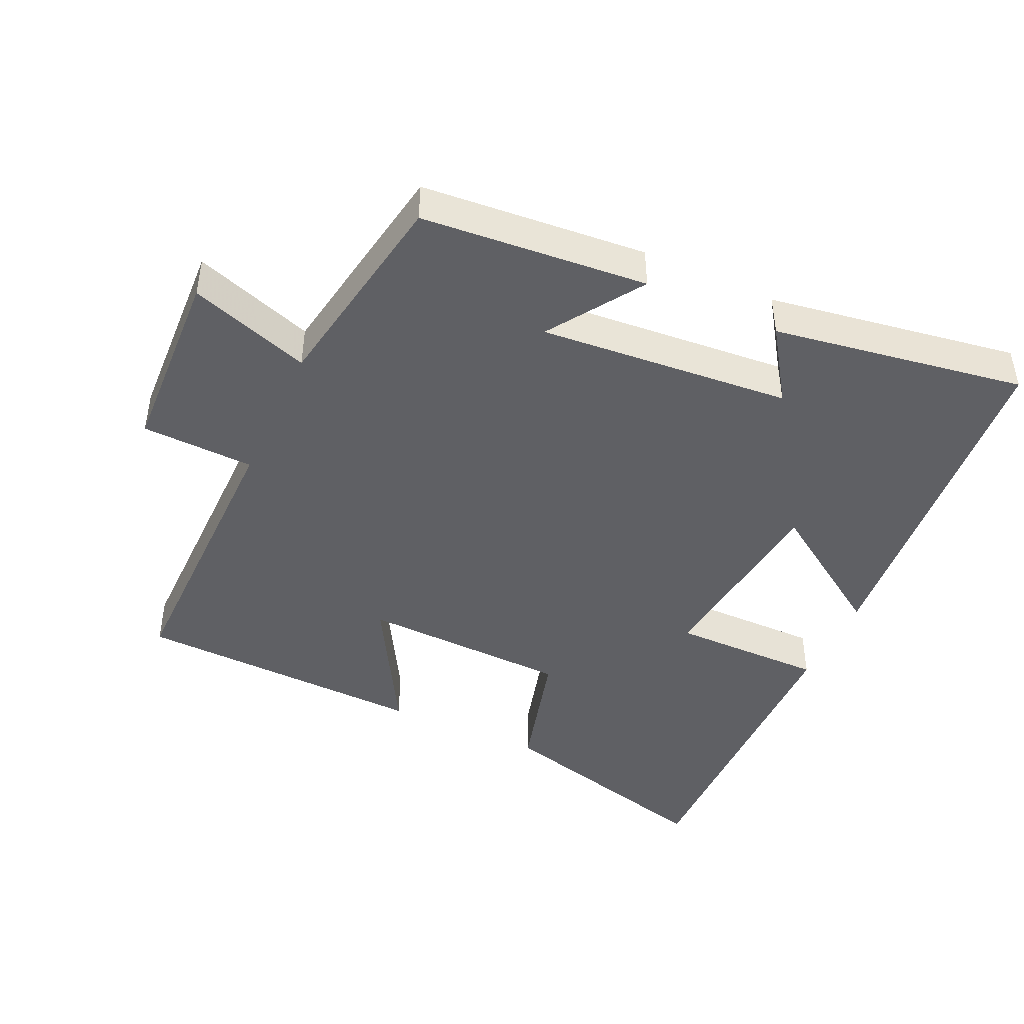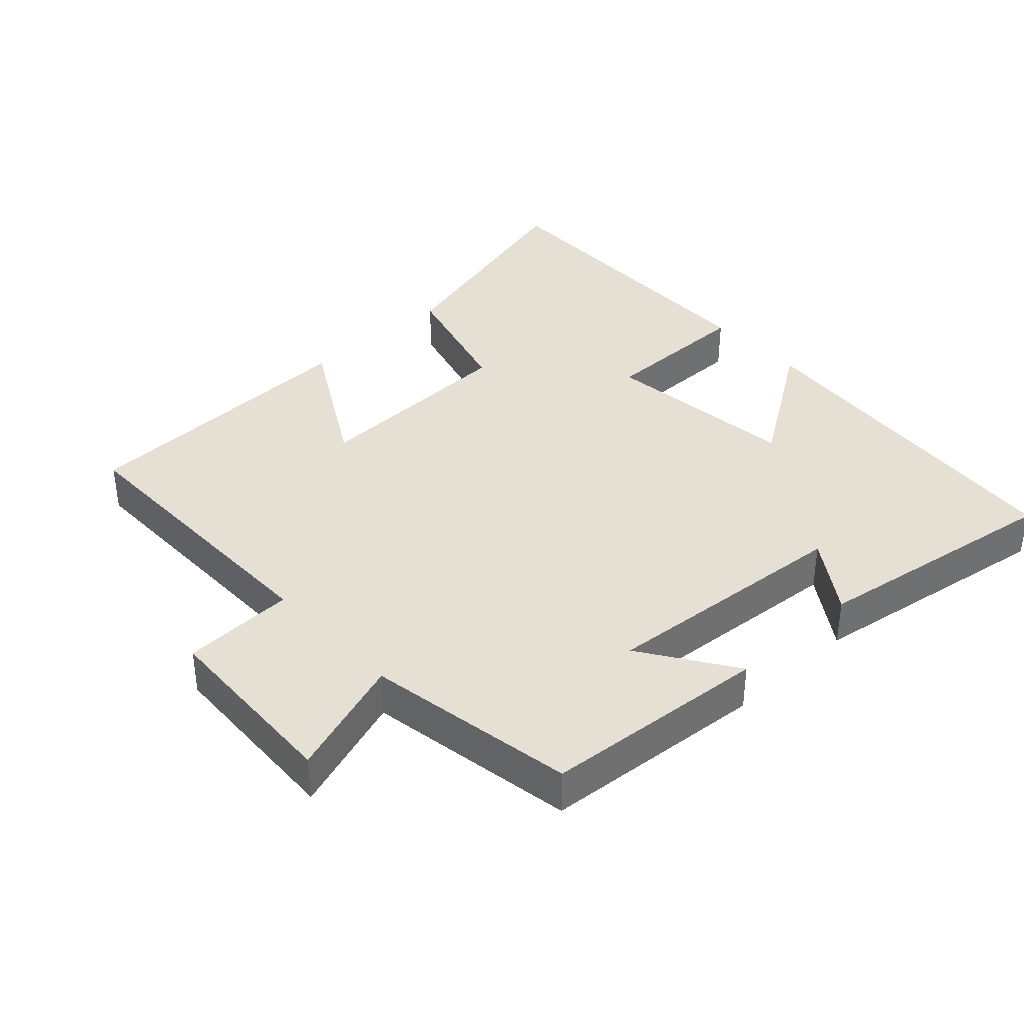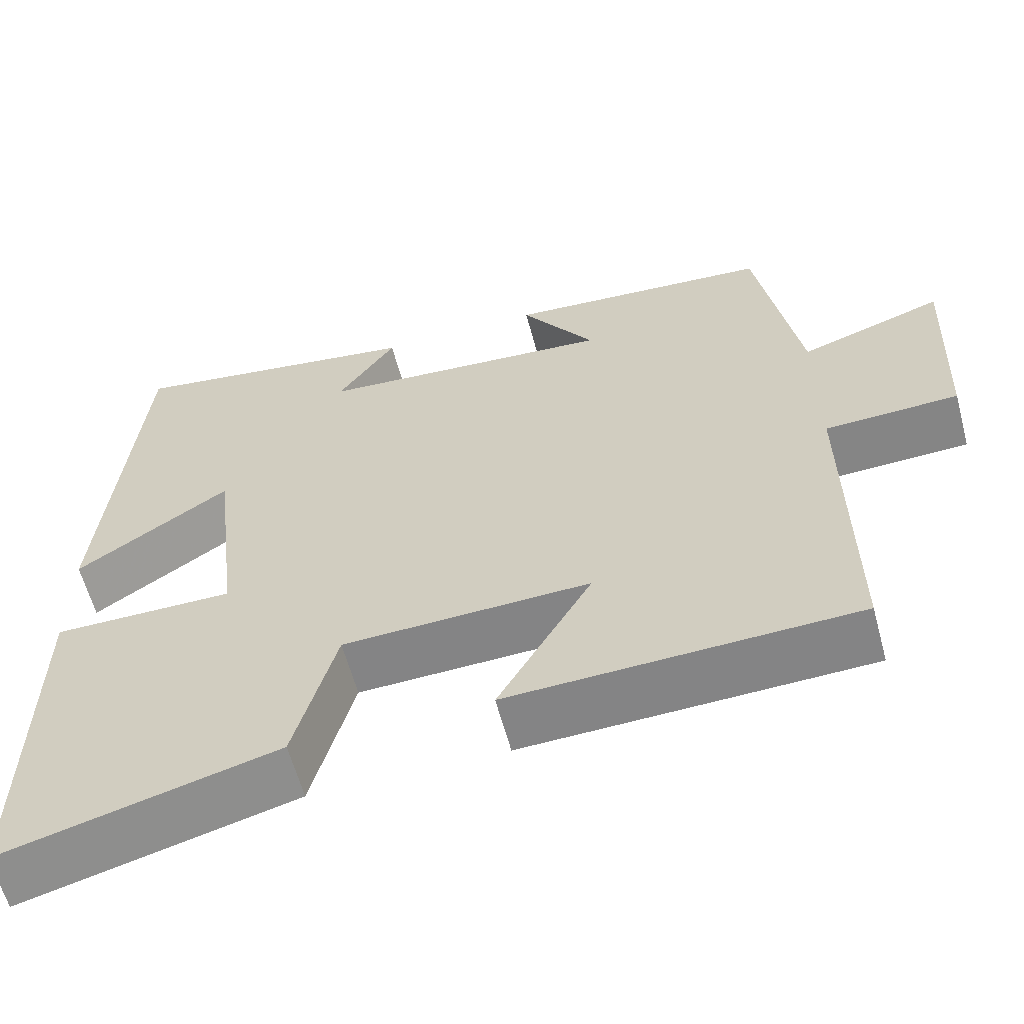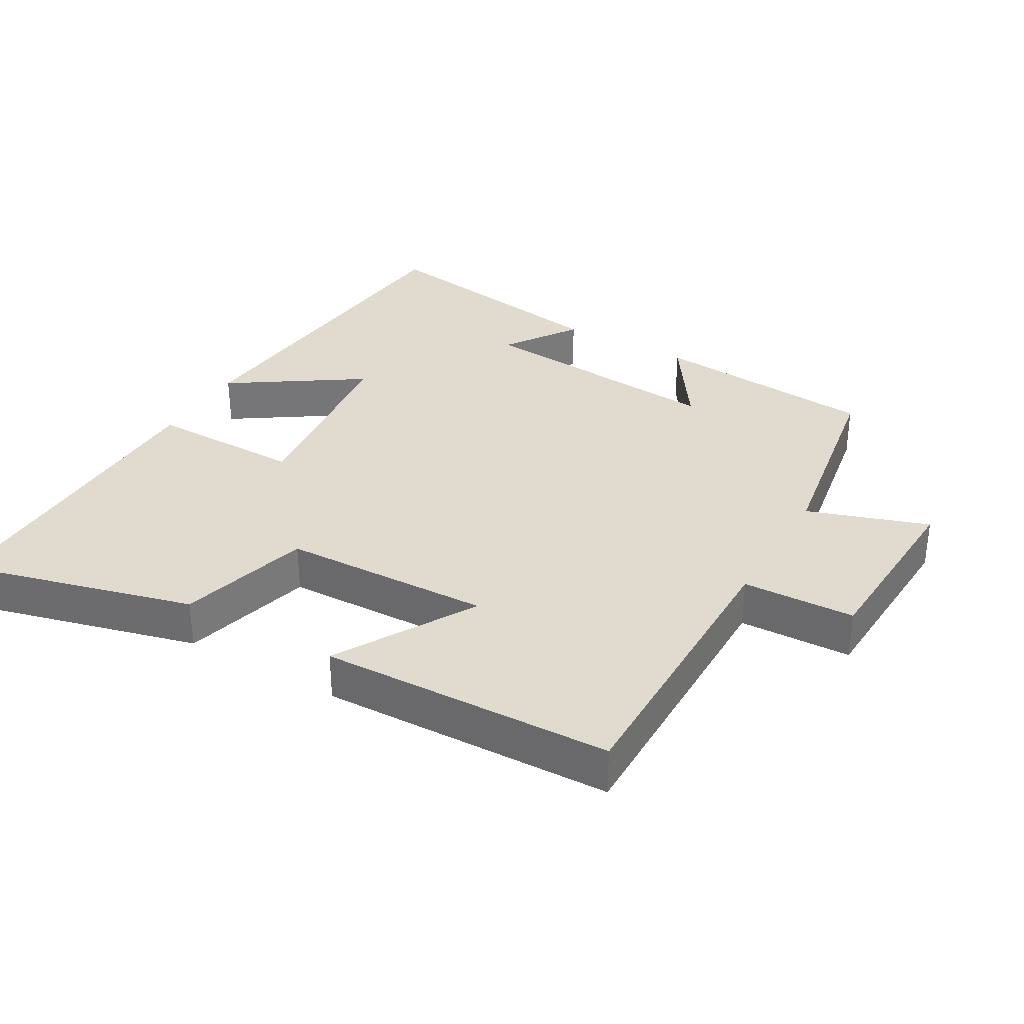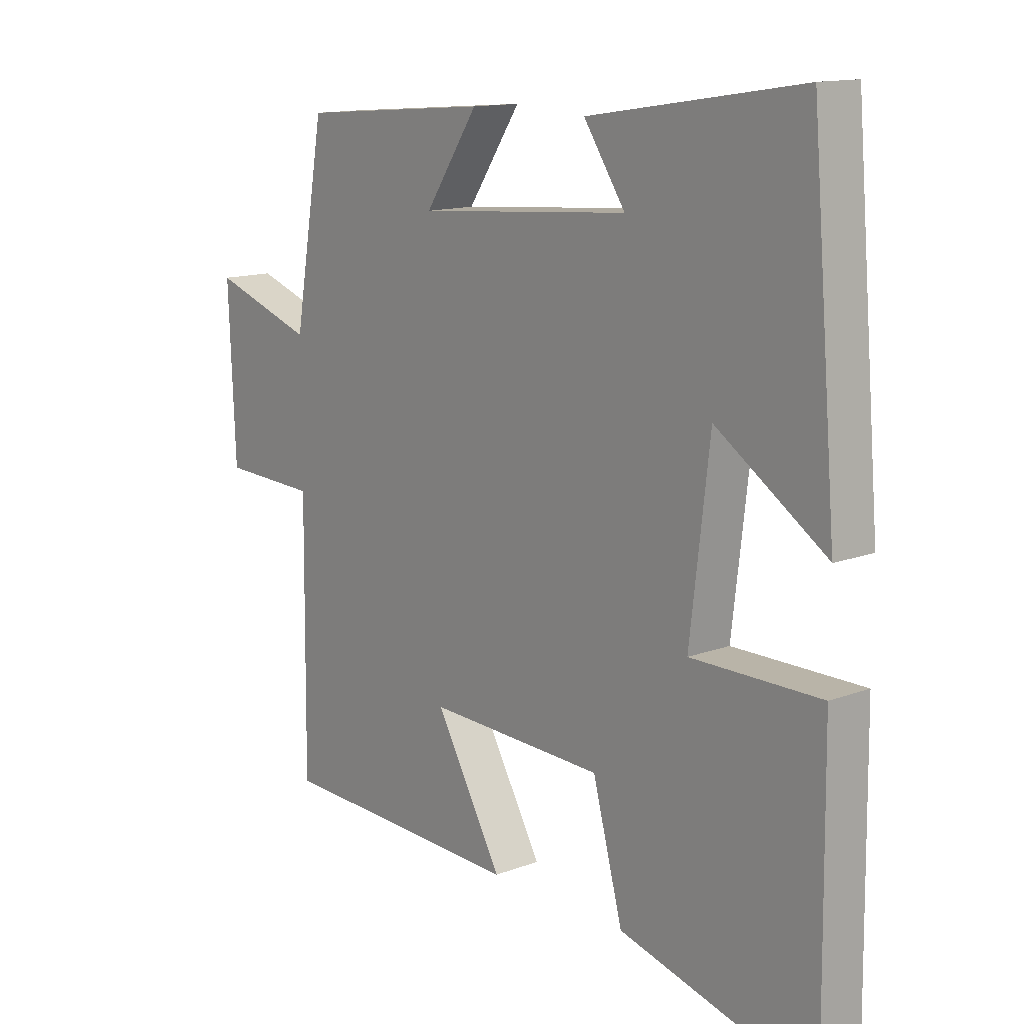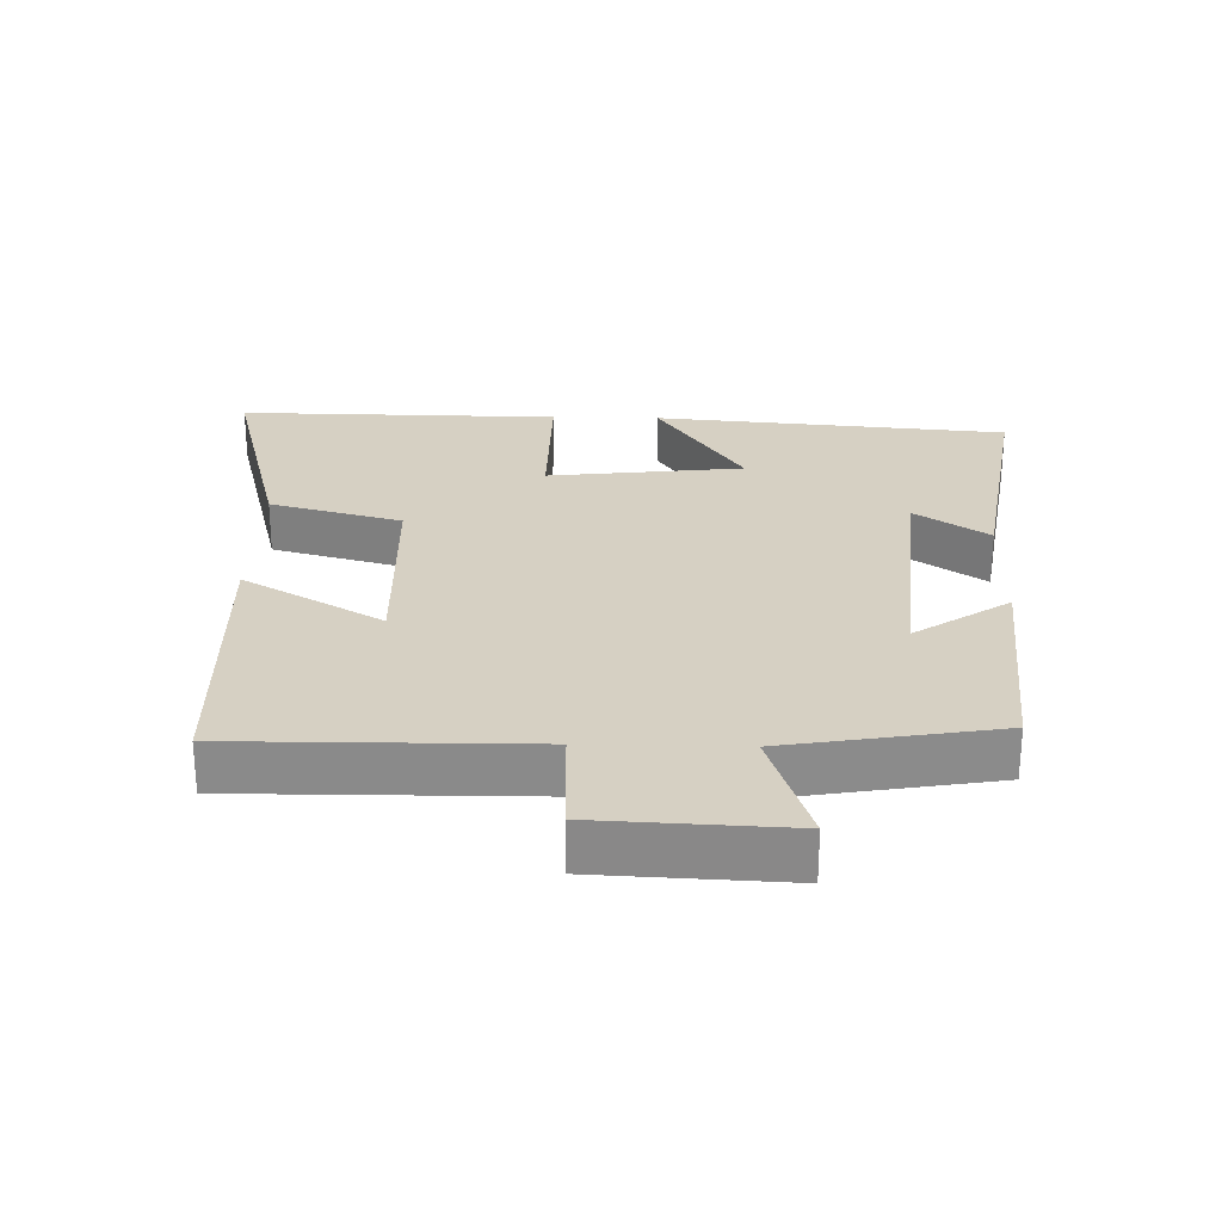
<metadata>
{"format":"obj","ext":"obj","renderer":"f3d","projection":"perspective","resolution":1024,"background":"white","views":[{"elev":-44.8,"azim":-24.6,"up":"+Y"},{"elev":38.0,"azim":-42.7,"up":"+Y"},{"elev":-60.9,"azim":-165.0,"up":"+Z"},{"elev":33.4,"azim":-149.9,"up":"+Y"},{"elev":13.5,"azim":49.9,"up":"+Z"},{"elev":26.5,"azim":-88.5,"up":"+Y"}]}
</metadata>
<code>
v 0.505 0.07 -0.589
v 0.166 0.07 -0.5
v 0.114 0.07 -0.307
v -0.192 0.07 -0.297
v -0.076 0.07 -0.5
v -0.504 0.07 -0.486
v -0.5 0.07 -0.056
v -0.665 0.07 -0.05
v -0.677 0.07 0.226
v -0.5 0.07 0.166
v -0.447 0.07 0.473
v -0.117 0.07 0.5
v -0.209 0.07 0.363
v 0.159 0.07 0.393
v 0.087 0.07 0.5
v 0.456 0.07 0.558
v 0.5 0.07 0.04
v 0.31 0.07 0.167
v 0.276 0.07 -0.119
v 0.5 0.07 -0.118
v 0.505 0 -0.589
v 0.166 0 -0.5
v 0.114 0 -0.307
v -0.192 0 -0.297
v -0.076 0 -0.5
v -0.504 0 -0.486
v -0.5 0 -0.056
v -0.665 0 -0.05
v -0.677 0 0.226
v -0.5 0 0.166
v -0.447 0 0.473
v -0.117 0 0.5
v -0.209 0 0.363
v 0.159 0 0.393
v 0.087 0 0.5
v 0.456 0 0.558
v 0.5 0 0.04
v 0.31 0 0.167
v 0.276 0 -0.119
v 0.5 0 -0.118
f 1 2 3
f 20 1 3
f 19 20 3
f 18 19 3 4
f 16 17 18
f 16 18 4
f 14 15 16
f 14 16 4
f 13 14 4
f 10 11 12 13
f 10 13 4
f 7 8 9 10
f 7 10 4 5
f 5 6 7
f 23 22 21
f 23 21 40
f 23 40 39
f 24 23 39 38
f 38 37 36
f 24 38 36
f 36 35 34
f 24 36 34
f 24 34 33
f 33 32 31 30
f 24 33 30
f 30 29 28 27
f 25 24 30 27
f 27 26 25
f 1 21 22 2
f 2 22 23 3
f 3 23 24 4
f 4 24 25 5
f 5 25 26 6
f 6 26 27 7
f 7 27 28 8
f 8 28 29 9
f 9 29 30 10
f 10 30 31 11
f 11 31 32 12
f 12 32 33 13
f 13 33 34 14
f 14 34 35 15
f 15 35 36 16
f 16 36 37 17
f 17 37 38 18
f 18 38 39 19
f 19 39 40 20
f 20 40 21 1

</code>
